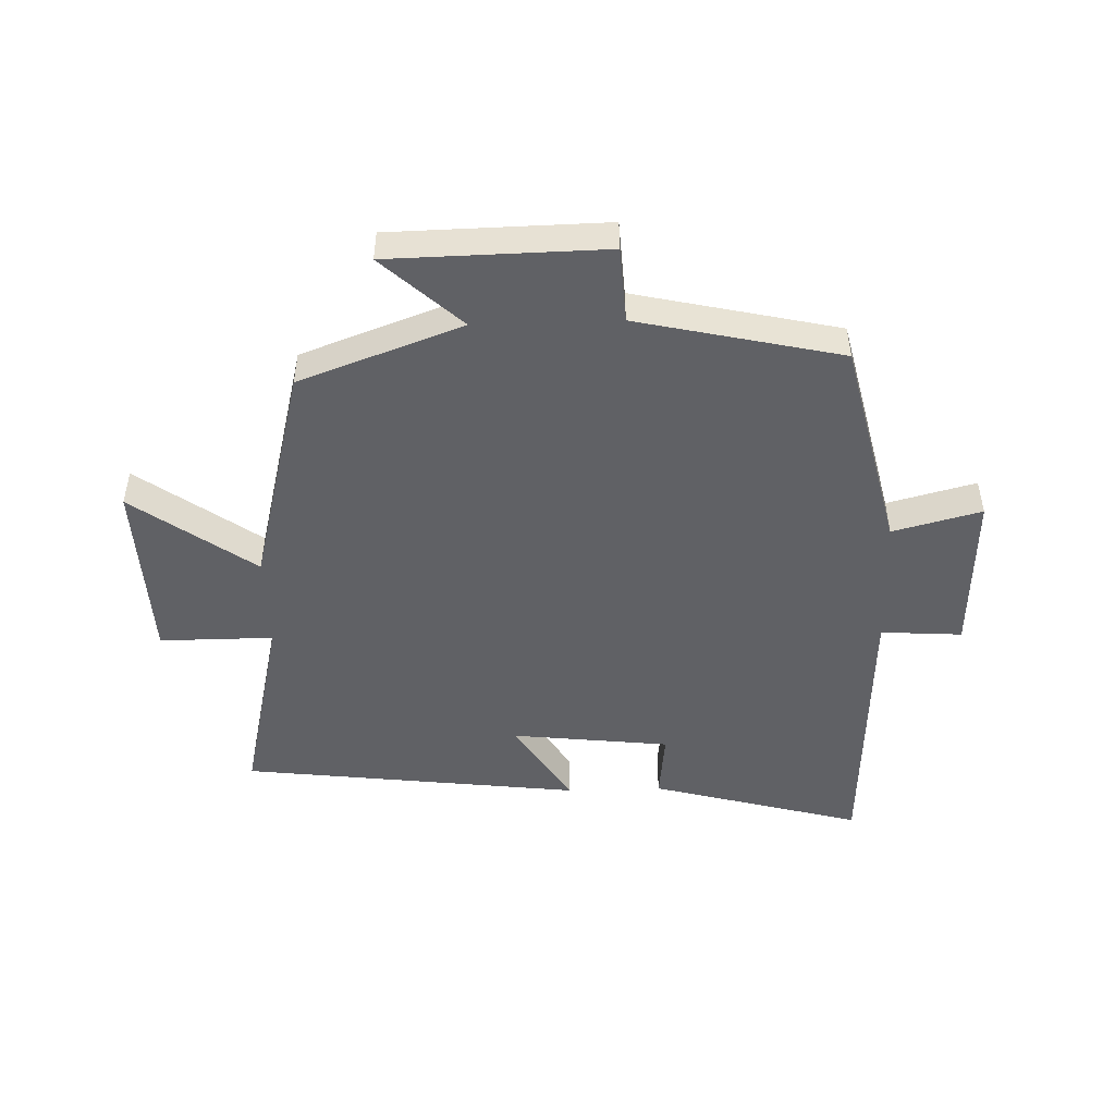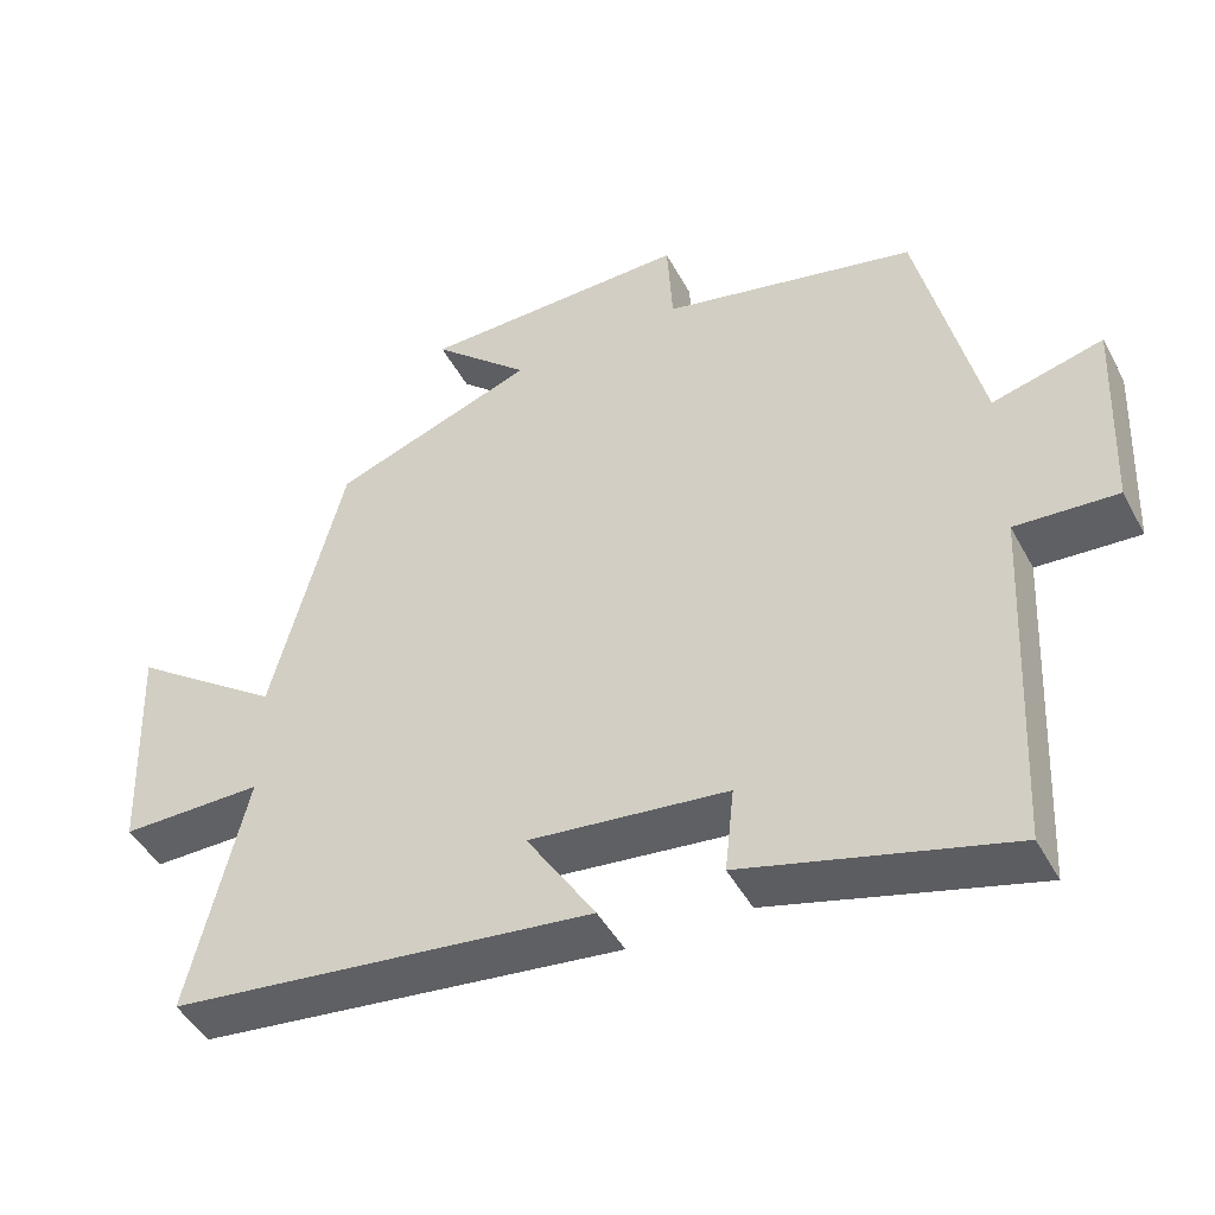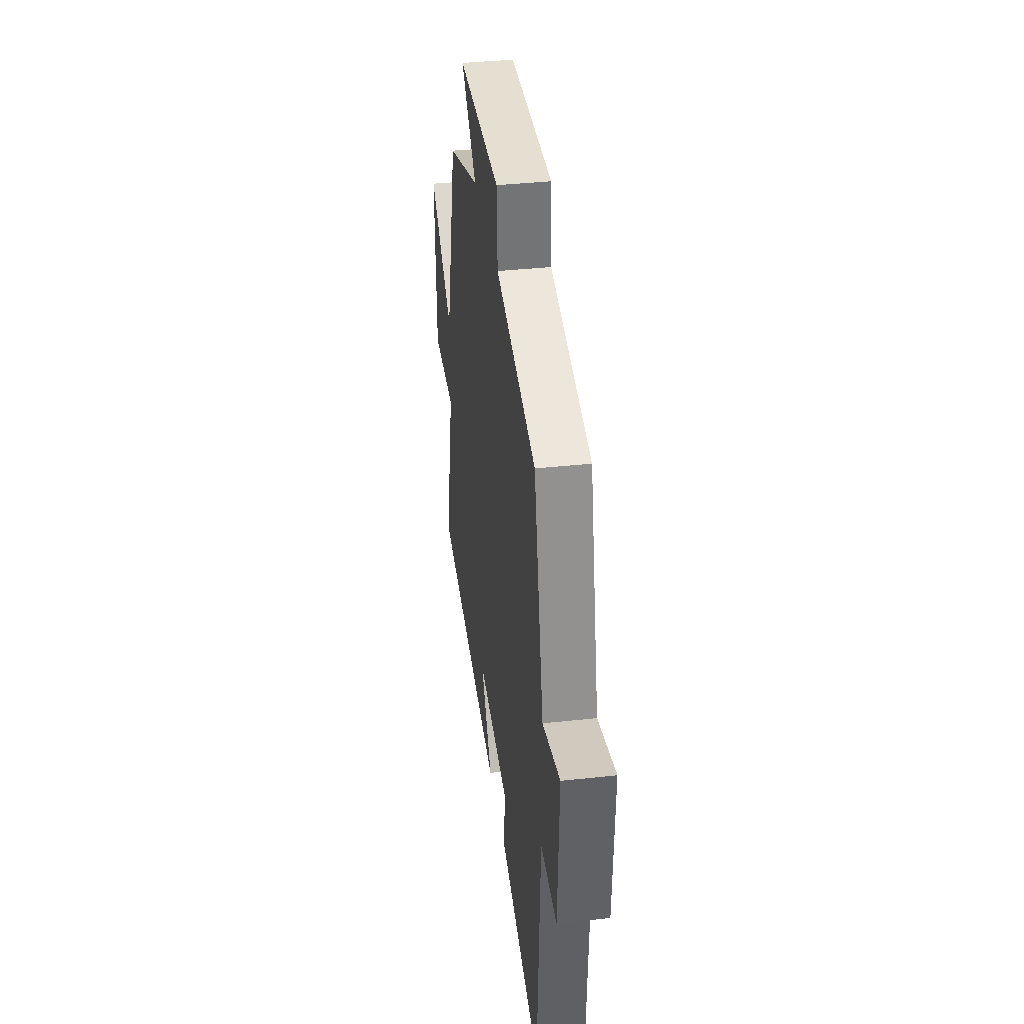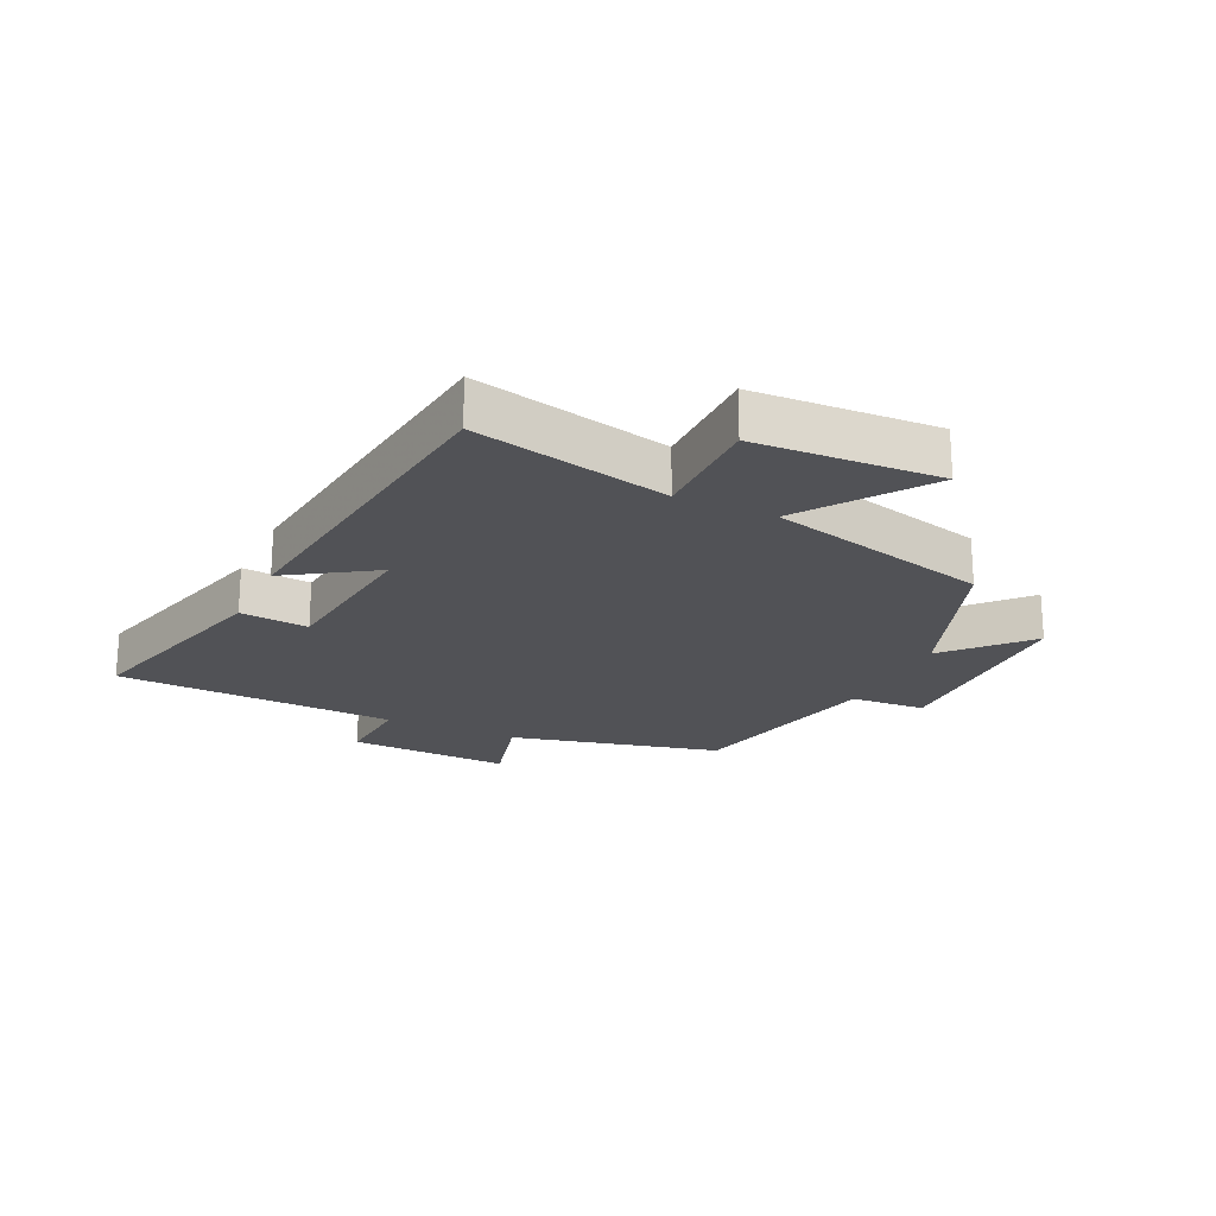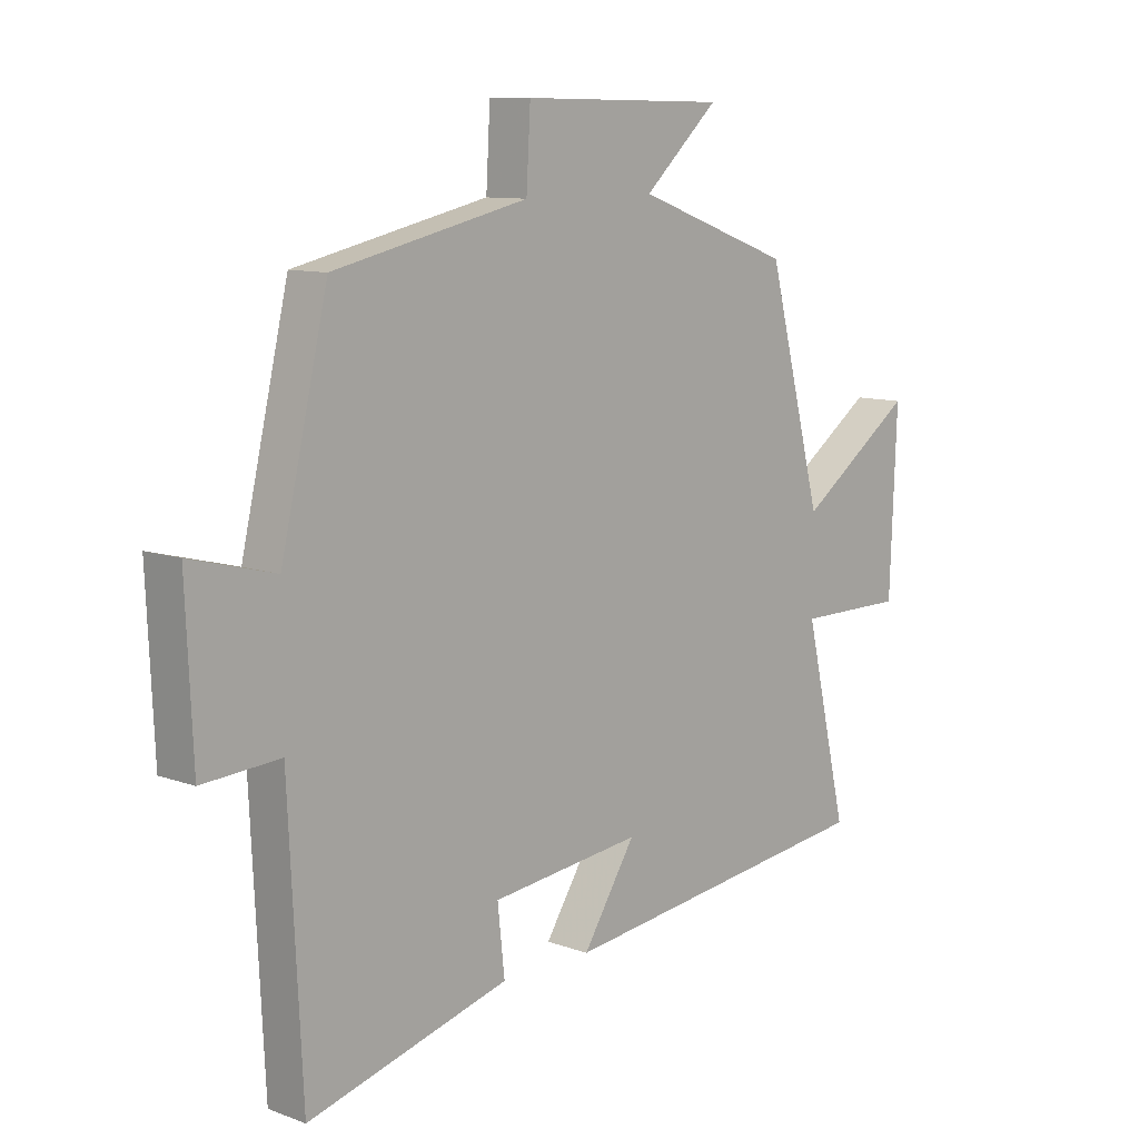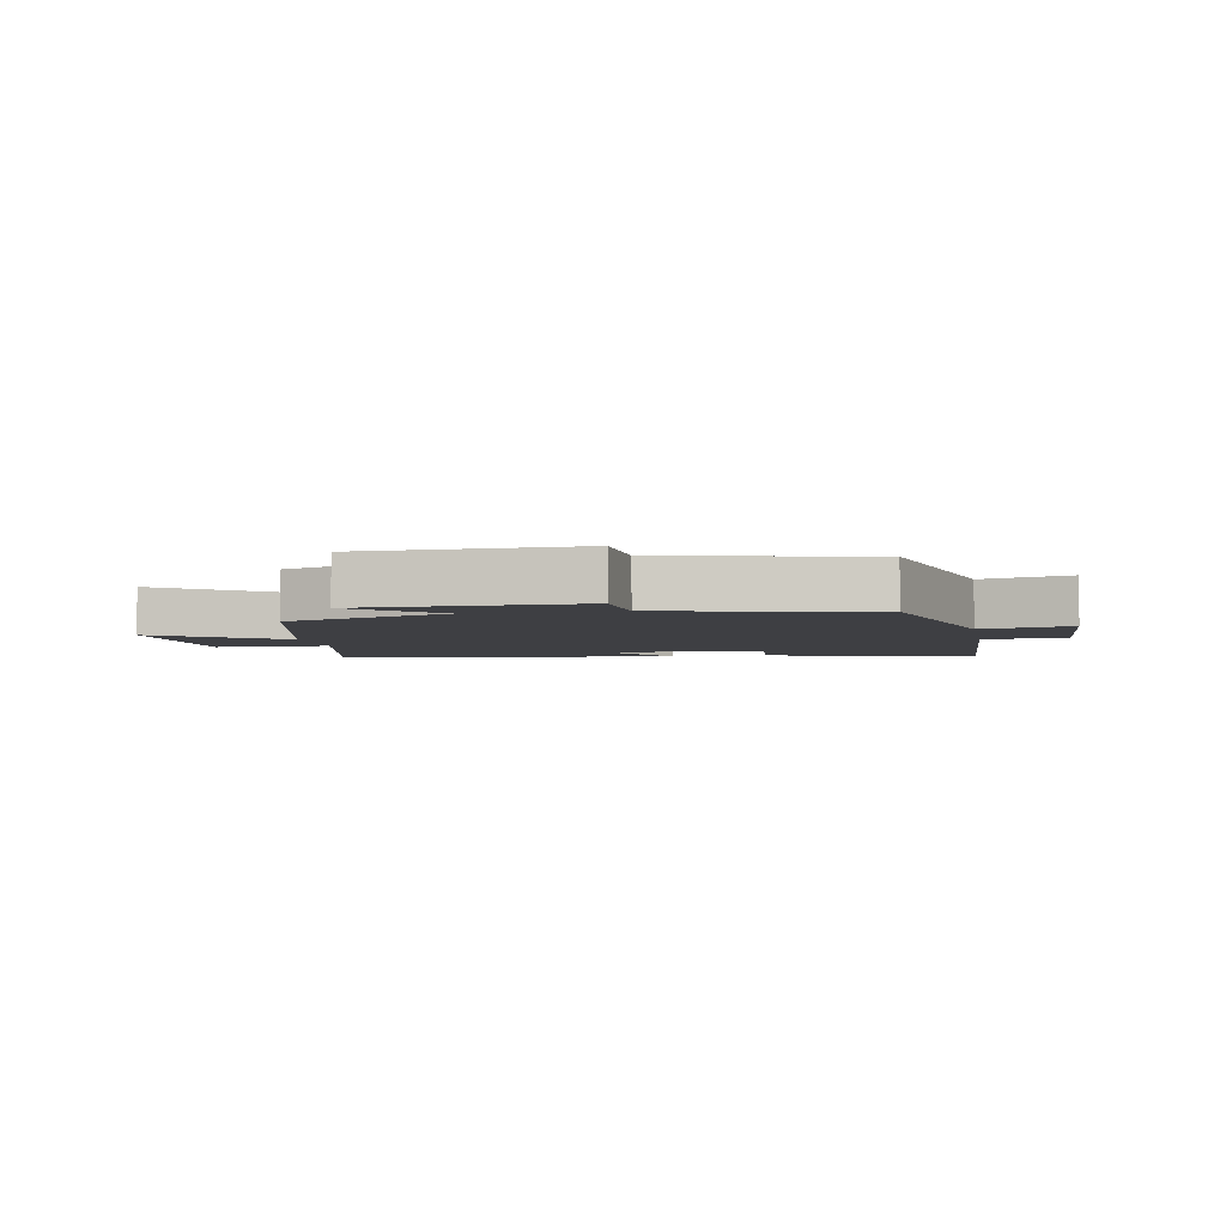
<metadata>
{"format":"obj","ext":"obj","renderer":"f3d","projection":"perspective","resolution":1024,"background":"white","views":[{"elev":-48.7,"azim":1.9,"up":"+Y"},{"elev":-46.1,"azim":27.0,"up":"+Z"},{"elev":37.6,"azim":82.0,"up":"+Z"},{"elev":-21.3,"azim":-114.9,"up":"+Y"},{"elev":10.1,"azim":133.0,"up":"+Z"},{"elev":-4.3,"azim":10.7,"up":"+Y"}]}
</metadata>
<code>
v 0.42 0.07 0.425
v 0.5 0.07 0.082
v 0.644 0.07 0.119
v 0.632 0.07 -0.145
v 0.5 0.07 -0.136
v 0.477 0.07 -0.594
v 0.134 0.07 -0.5
v 0.146 0.07 -0.389
v -0.112 0.07 -0.359
v -0.022 0.07 -0.5
v -0.574 0.07 -0.432
v -0.5 0.07 -0.115
v -0.685 0.07 -0.115
v -0.697 0.07 0.183
v -0.5 0.07 0.041
v -0.406 0.07 0.404
v -0.141 0.07 0.5
v -0.268 0.07 0.617
v 0.082 0.07 0.623
v 0.089 0.07 0.5
v 0.42 0 0.425
v 0.5 0 0.082
v 0.644 0 0.119
v 0.632 0 -0.145
v 0.5 0 -0.136
v 0.477 0 -0.594
v 0.134 0 -0.5
v 0.146 0 -0.389
v -0.112 0 -0.359
v -0.022 0 -0.5
v -0.574 0 -0.432
v -0.5 0 -0.115
v -0.685 0 -0.115
v -0.697 0 0.183
v -0.5 0 0.041
v -0.406 0 0.404
v -0.141 0 0.5
v -0.268 0 0.617
v 0.082 0 0.623
v 0.089 0 0.5
f 17 18 19 20
f 20 1 2
f 17 20 2
f 16 17 2
f 15 16 2
f 12 13 14 15
f 12 15 2
f 9 10 11 12
f 8 9 12 2
f 7 8 2
f 6 7 2
f 5 6 2
f 2 3 4 5
f 40 39 38 37
f 22 21 40
f 22 40 37
f 22 37 36
f 22 36 35
f 35 34 33 32
f 22 35 32
f 32 31 30 29
f 22 32 29 28
f 22 28 27
f 22 27 26
f 22 26 25
f 25 24 23 22
f 1 21 22 2
f 2 22 23 3
f 3 23 24 4
f 4 24 25 5
f 5 25 26 6
f 6 26 27 7
f 7 27 28 8
f 8 28 29 9
f 9 29 30 10
f 10 30 31 11
f 11 31 32 12
f 12 32 33 13
f 13 33 34 14
f 14 34 35 15
f 15 35 36 16
f 16 36 37 17
f 17 37 38 18
f 18 38 39 19
f 19 39 40 20
f 20 40 21 1

</code>
